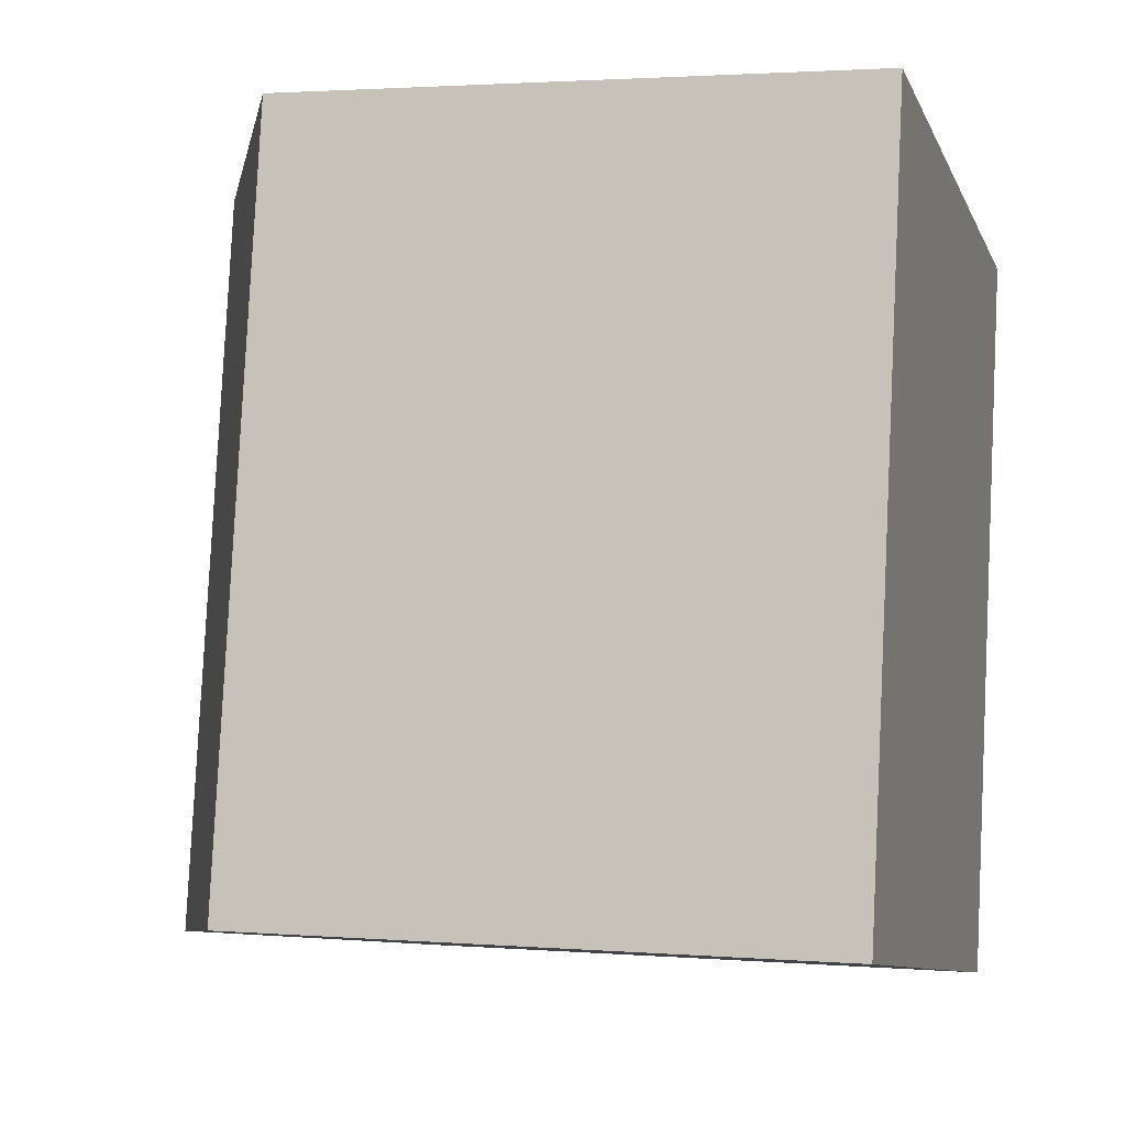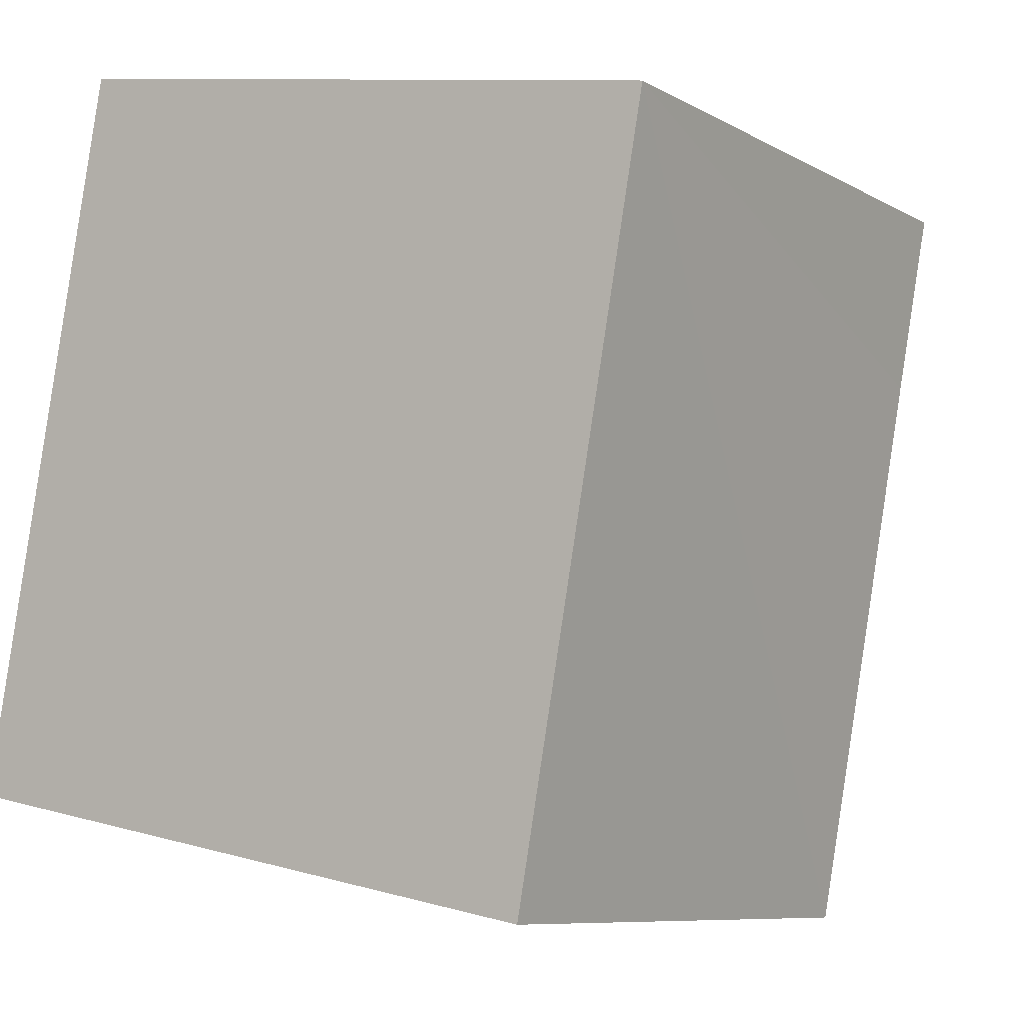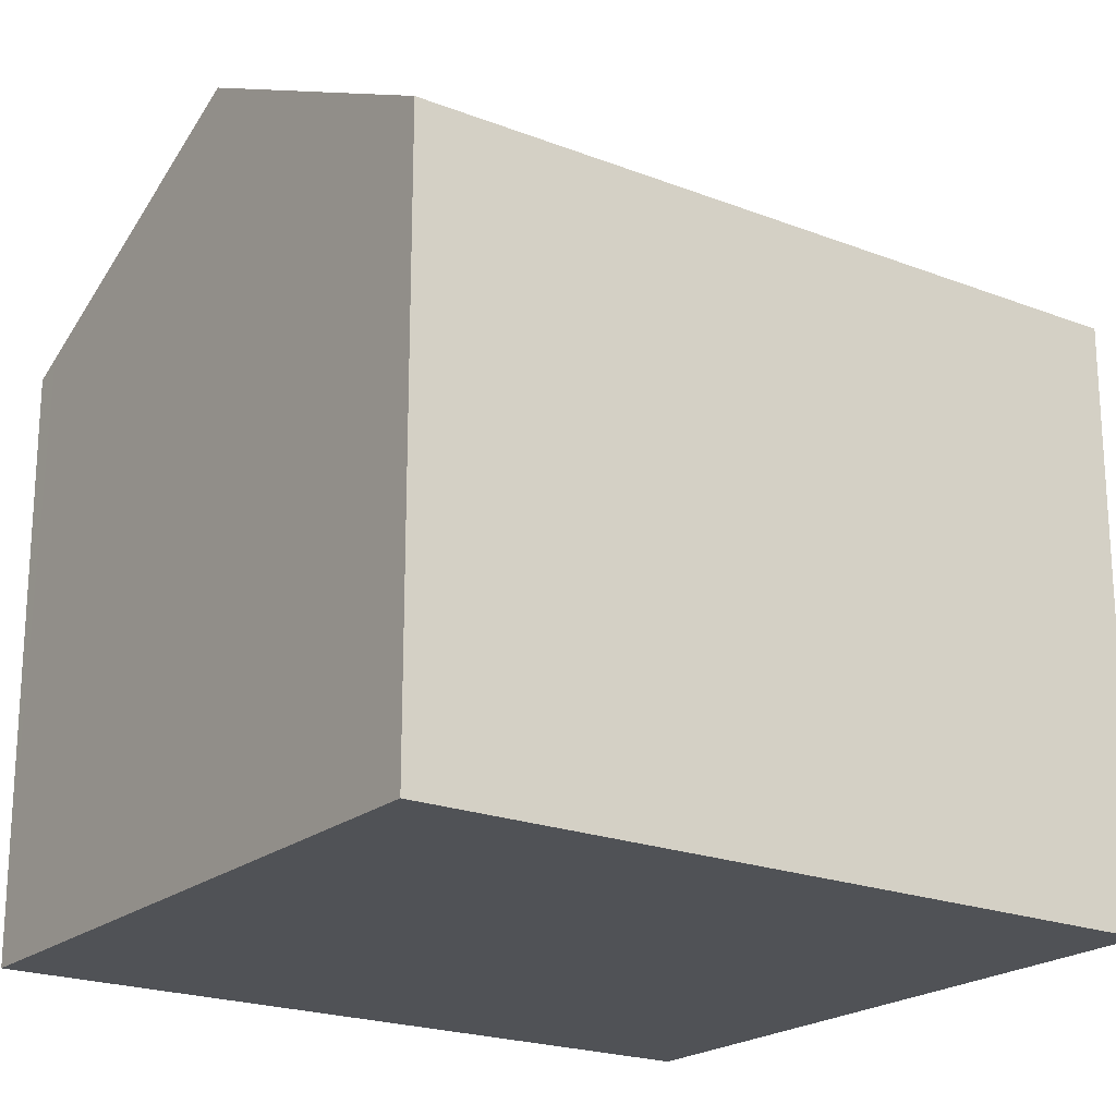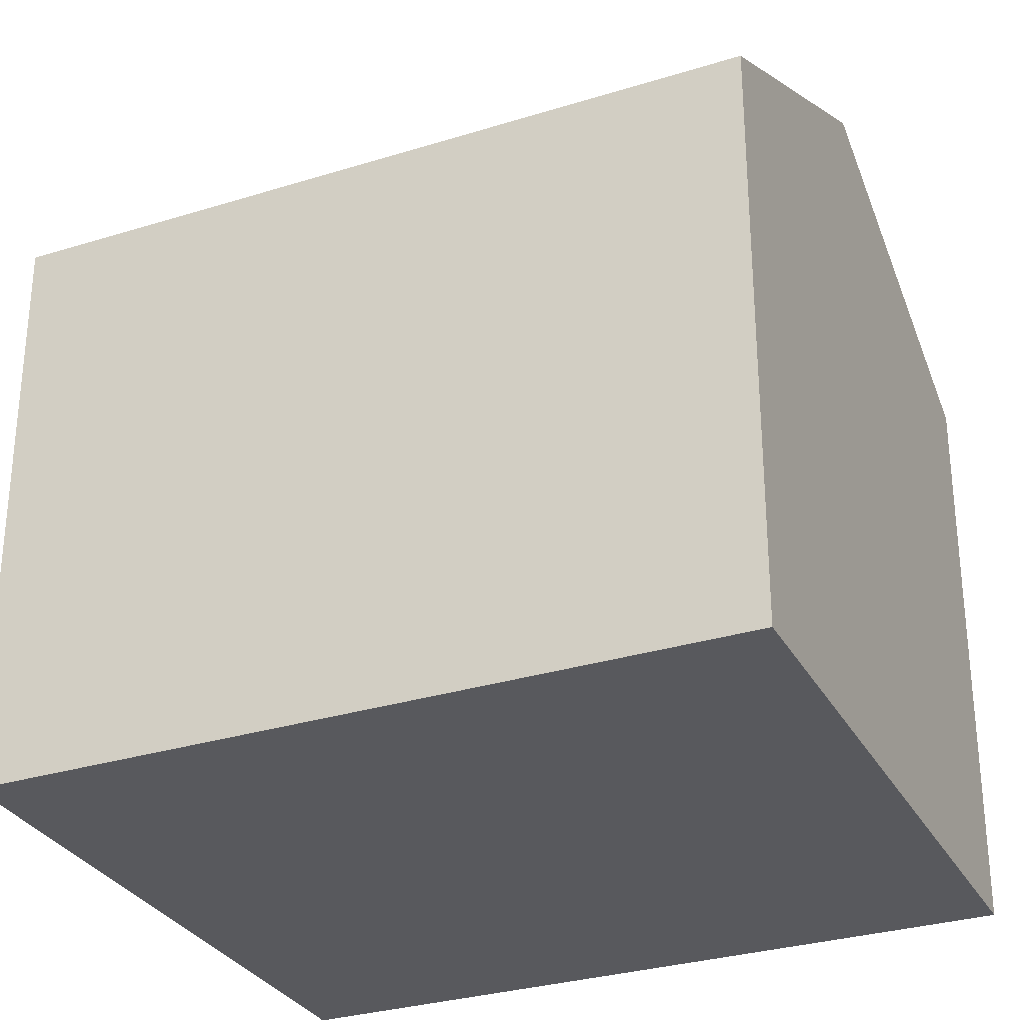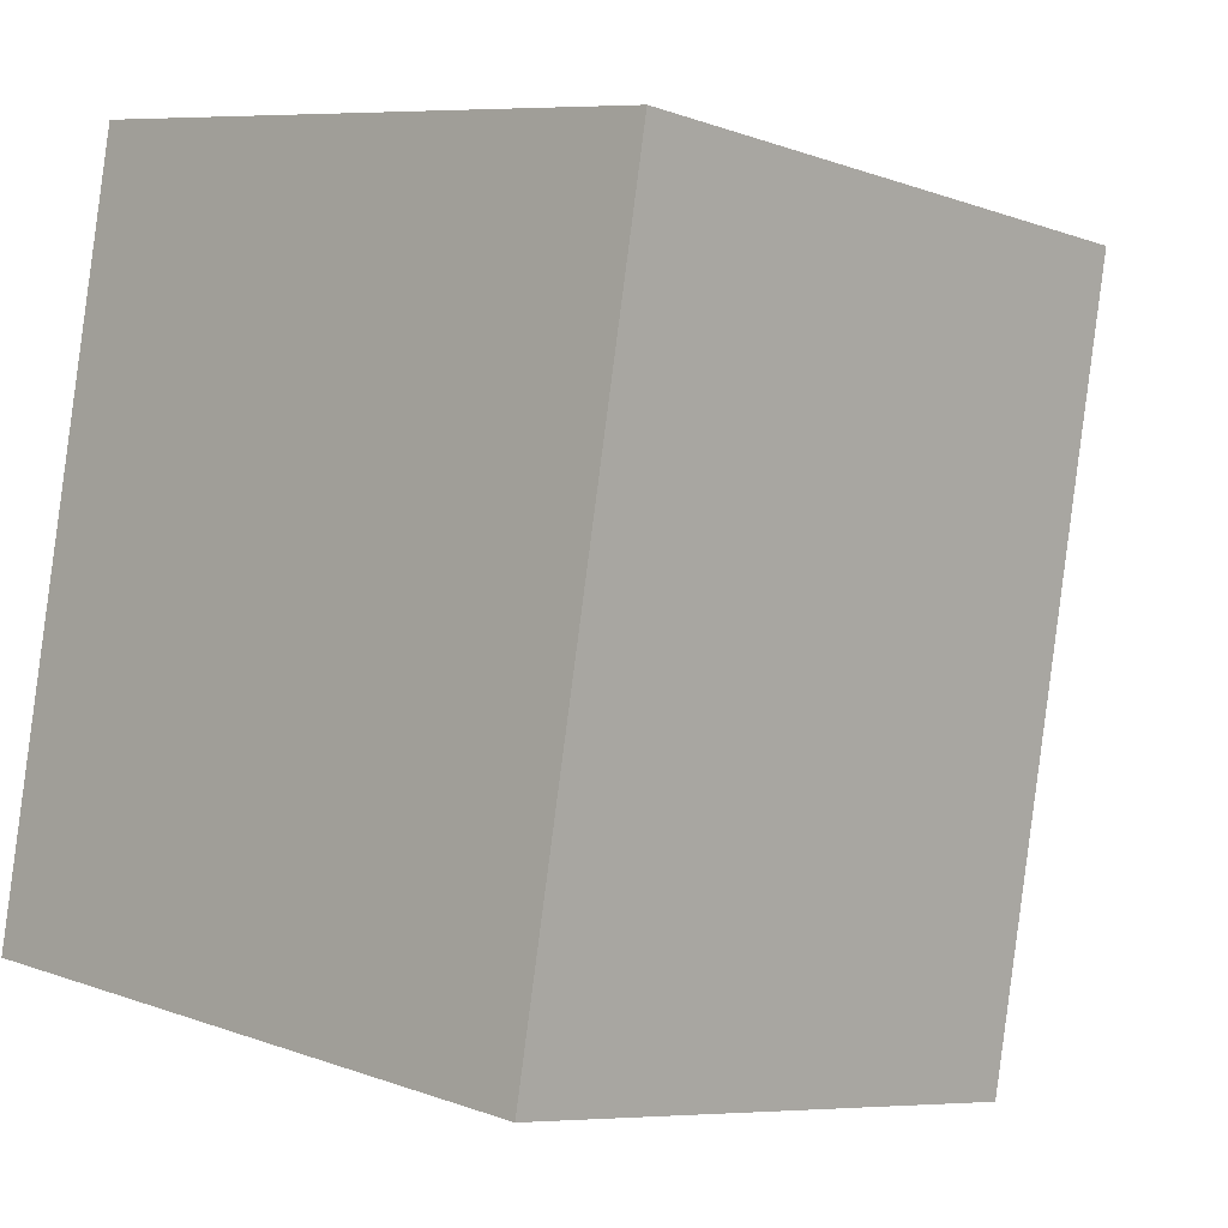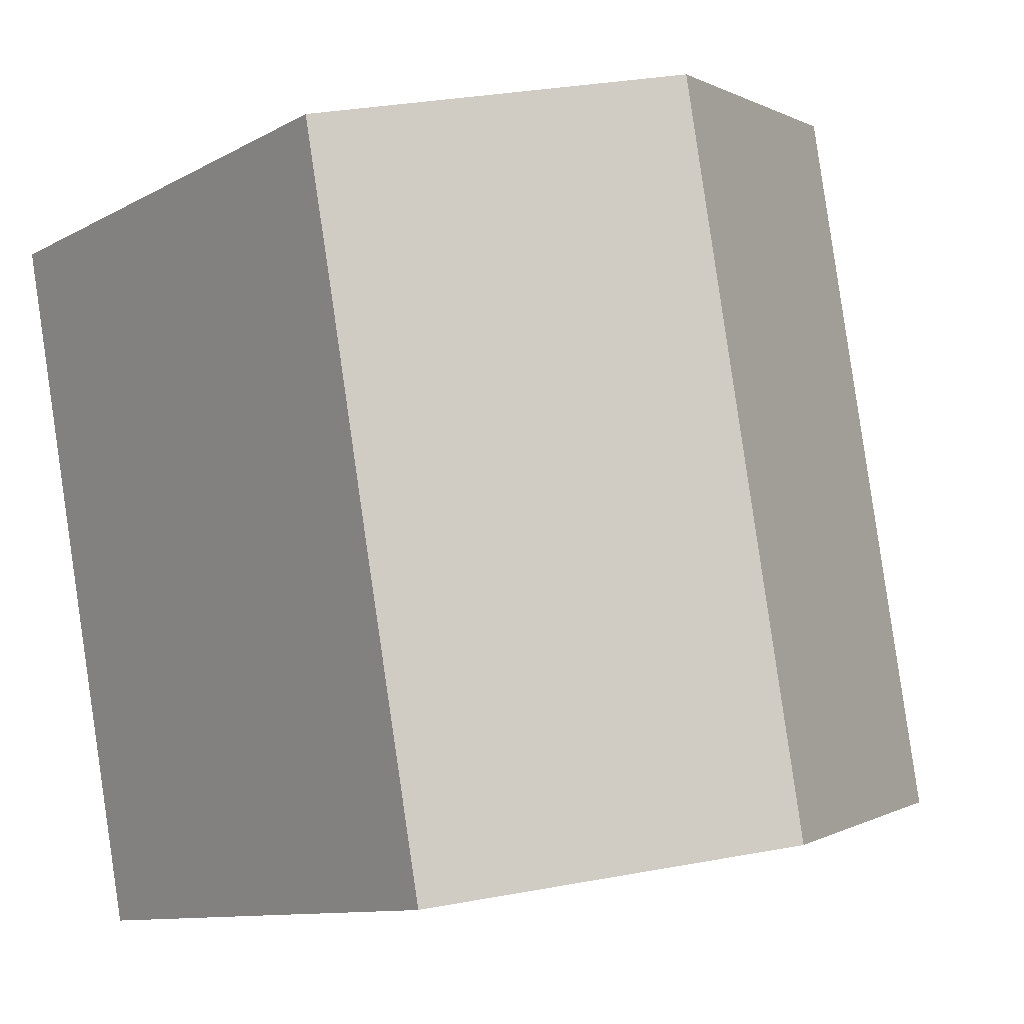
<metadata>
{"format":"obj","ext":"obj","renderer":"f3d","projection":"perspective","resolution":1024,"background":"white","views":[{"elev":2.1,"azim":-74.0,"up":"+Z"},{"elev":-8.5,"azim":34.4,"up":"+Z"},{"elev":-21.0,"azim":-114.6,"up":"+Y"},{"elev":-30.2,"azim":-55.3,"up":"+Y"},{"elev":-7.2,"azim":44.1,"up":"+Z"},{"elev":-10.5,"azim":143.4,"up":"+Z"}]}
</metadata>
<code>
v  12.62 11.87 -2.401
v  14.38 11.6 4.39
v  13.13 11.61 -2.498
v  6.568 14.93 -1.25
v  9.242 14.93 13.51
v  15.16 11.61 8.706
v  15.3 11.86 12.36
v  15.82 11.6 12.26
v  0 11.6 7.105e-16
v  2.674 11.6 14.76
v  13.13 1.53e-16 -2.498
v  12.62 1.47e-16 -2.401
v  6.568 7.654e-17 -1.25
v  0 0 0
v  2.674 -9.039e-16 14.76
v  9.242 -8.273e-16 13.51
v  15.82 -7.507e-16 12.26
v  15.3 -7.566e-16 12.36
v  14.38 -2.688e-16 4.39
v  15.16 -5.331e-16 8.706
g defaultobject
f 1 2 3
f 2 1 4
f 2 4 5
f 2 5 6
f 6 5 7
f 6 7 8
f 9 5 4
f 5 9 10
f 11 1 3
f 1 11 4
f 4 11 9
f 9 11 12
f 9 12 13
f 9 13 14
f 14 10 9
f 10 14 15
f 15 5 10
f 5 15 7
f 7 15 16
f 7 16 8
f 8 16 17
f 17 16 18
f 17 6 8
f 6 17 2
f 2 17 3
f 3 17 19
f 3 19 11
f 19 17 20
f 14 16 15
f 16 14 18
f 18 14 17
f 17 14 20
f 20 14 19
f 19 14 12
f 19 12 11
f 12 14 13

</code>
